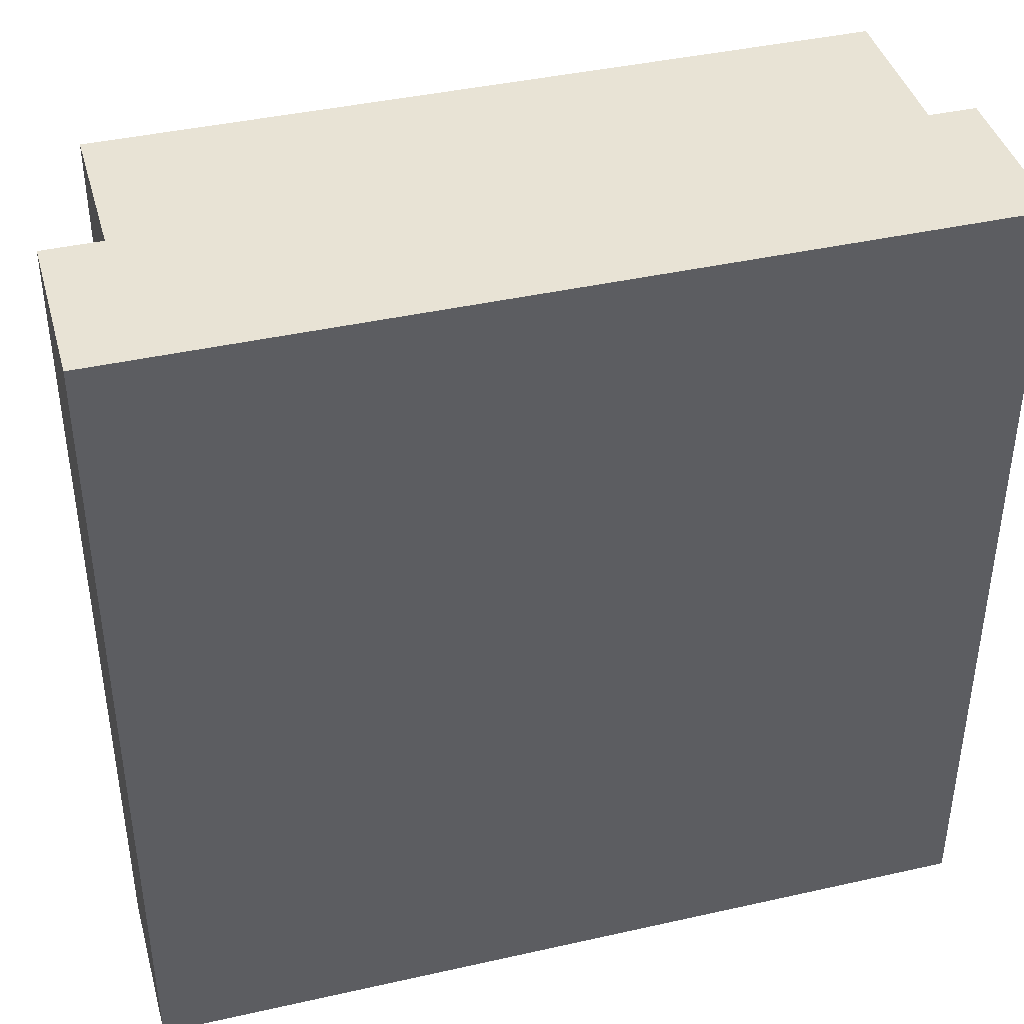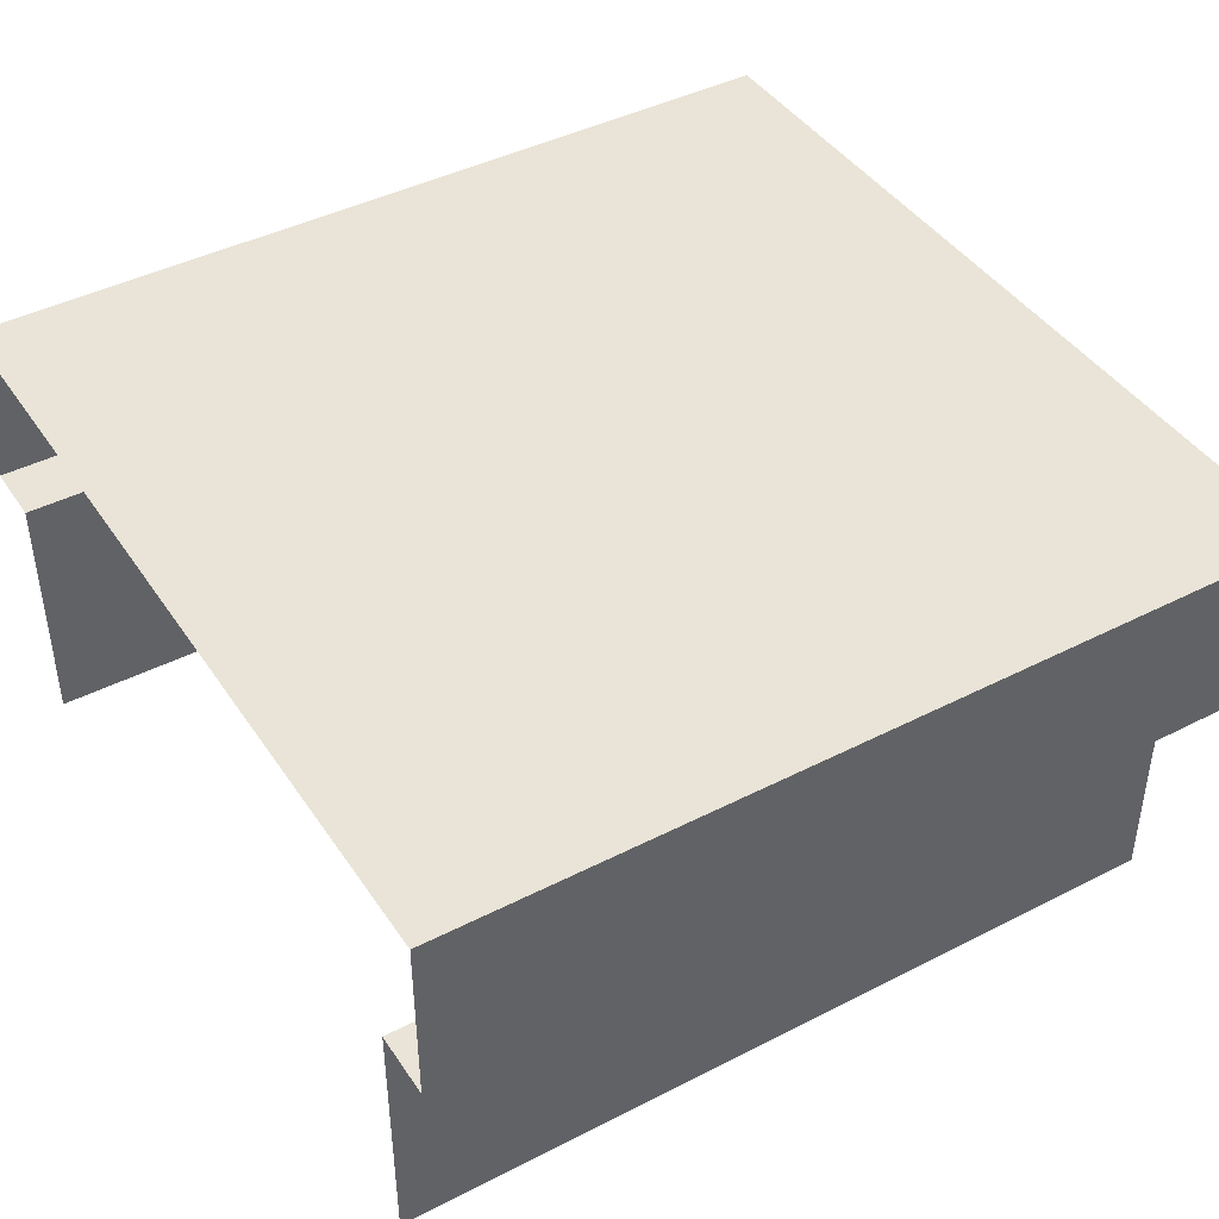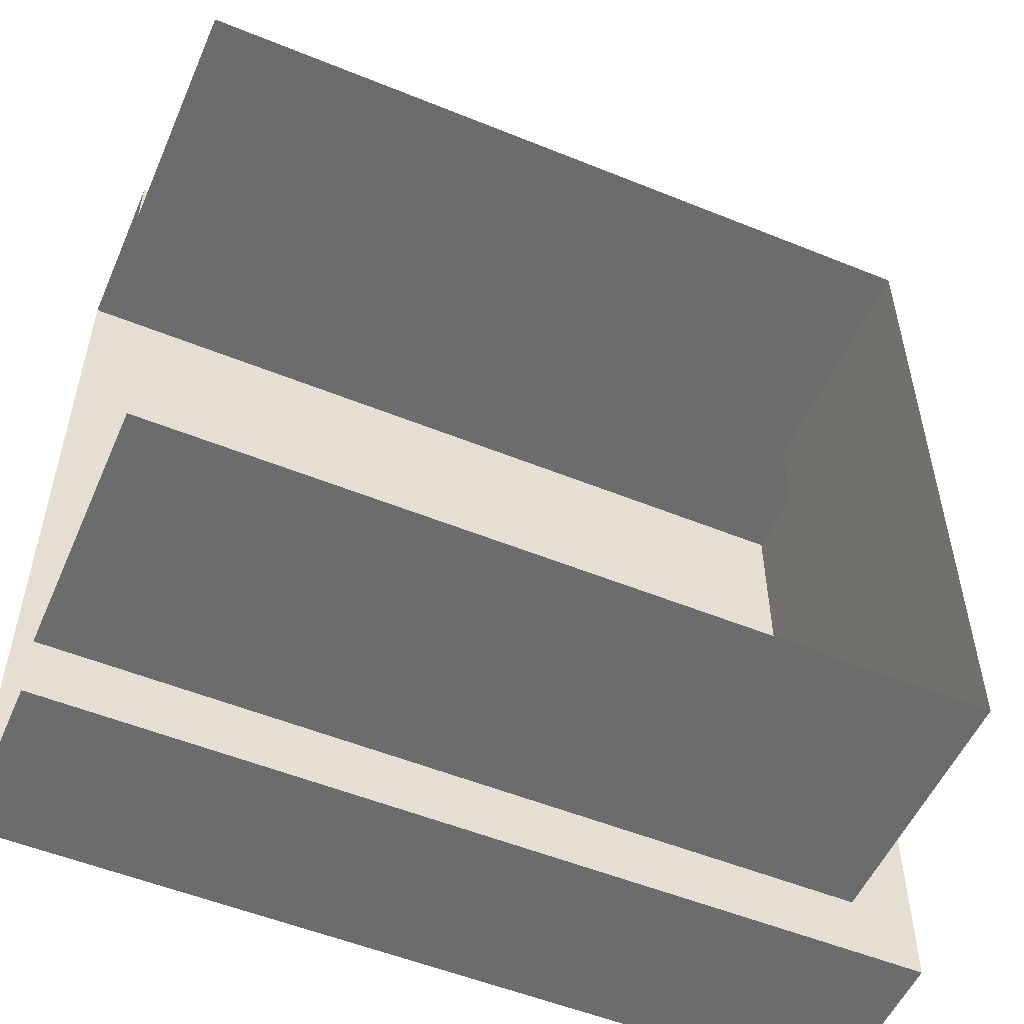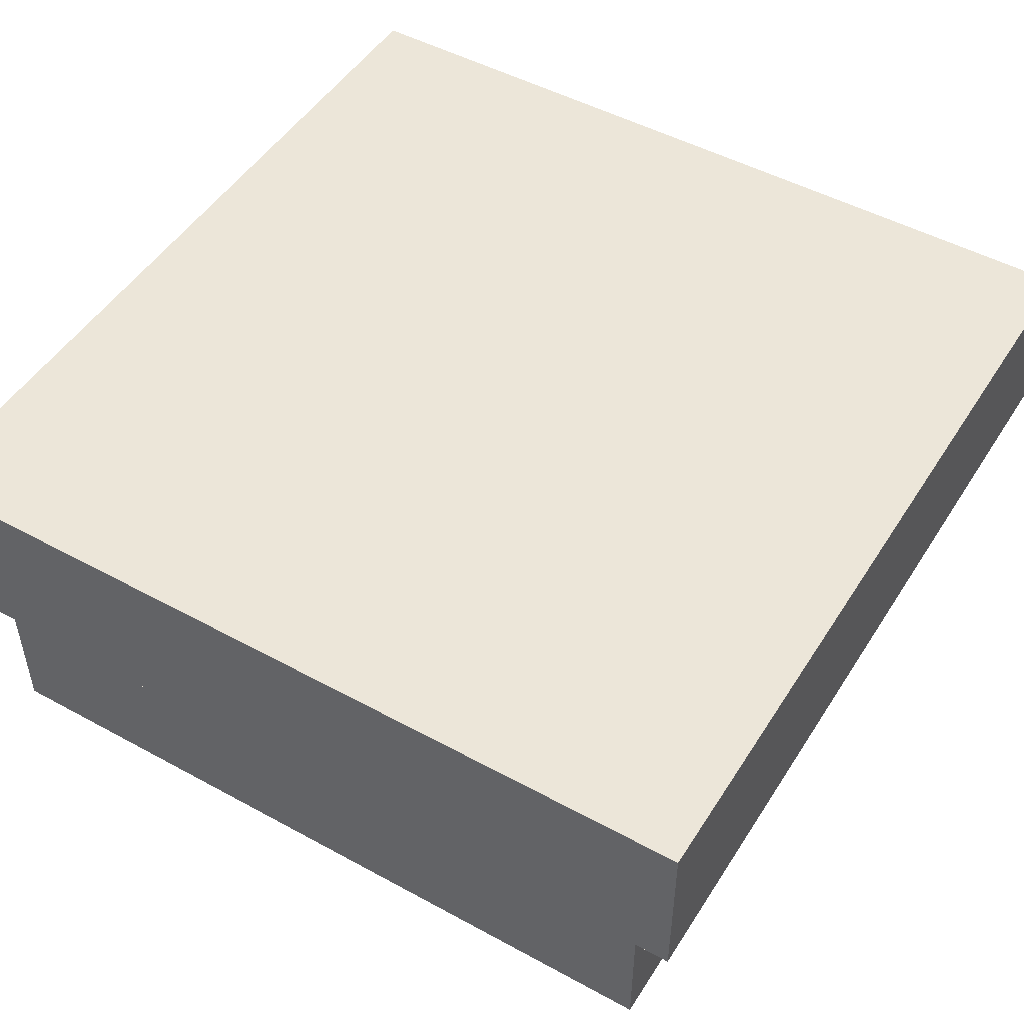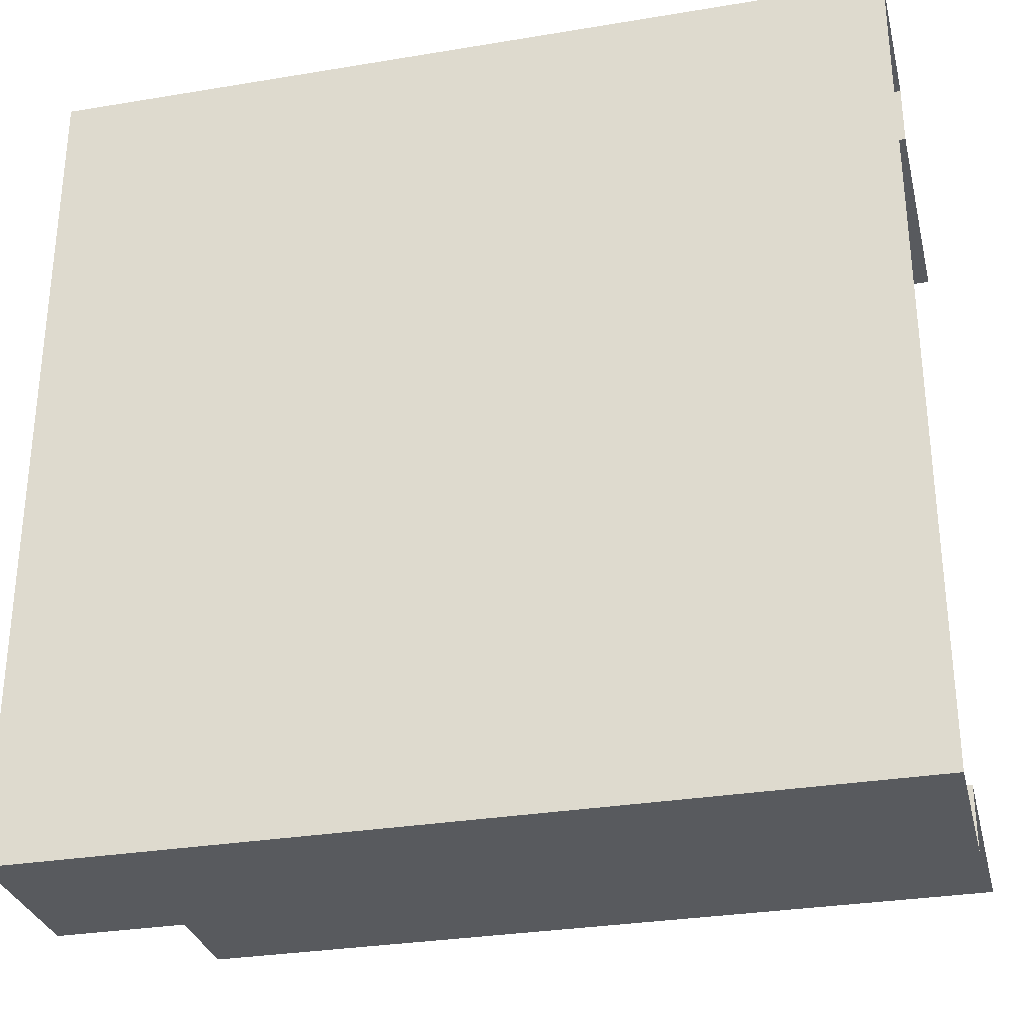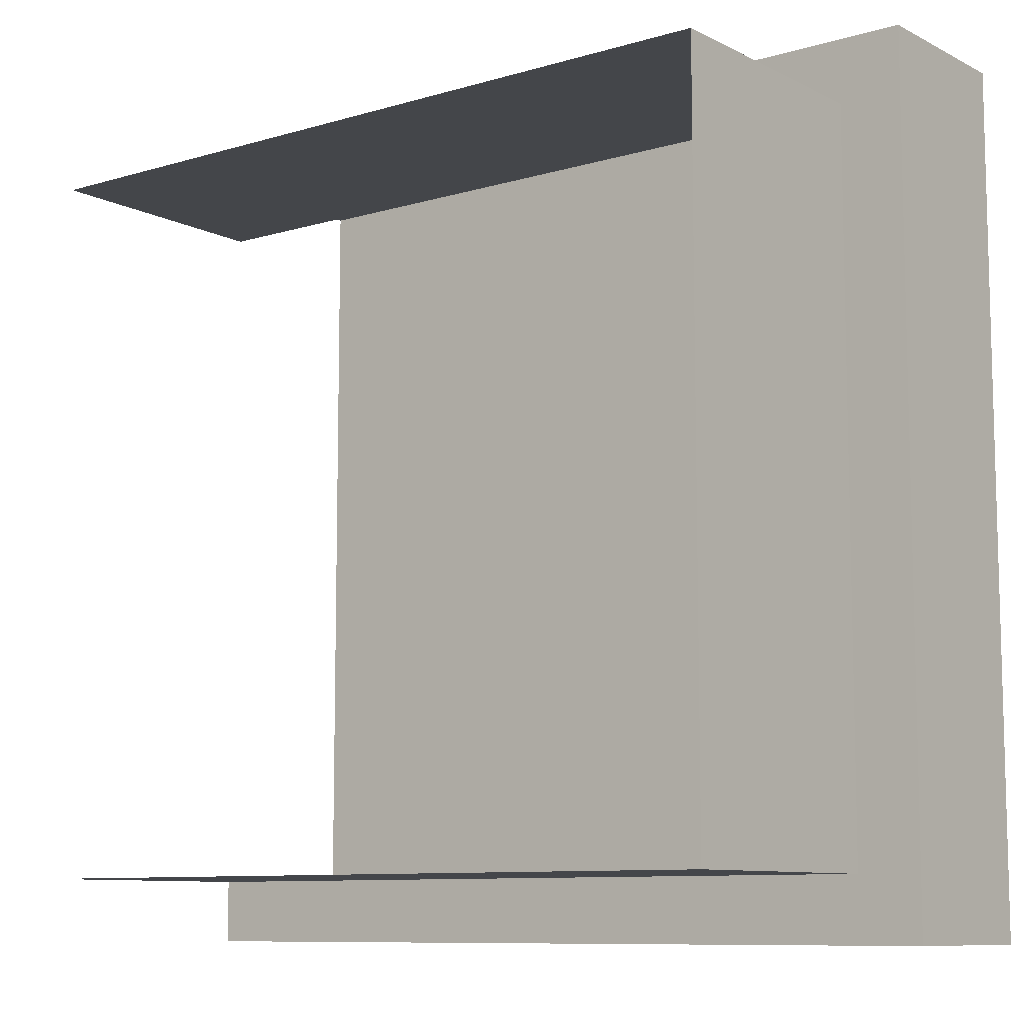
<metadata>
{"format":"obj","ext":"obj","renderer":"f3d","projection":"perspective","resolution":1024,"background":"white","views":[{"elev":41.2,"azim":164.7,"up":"+Z"},{"elev":43.0,"azim":-31.3,"up":"+Y"},{"elev":-53.6,"azim":-23.4,"up":"+Z"},{"elev":49.2,"azim":31.2,"up":"+Y"},{"elev":-30.7,"azim":-166.5,"up":"+Z"},{"elev":-9.4,"azim":37.8,"up":"+Z"}]}
</metadata>
<code>
g Surface_EndDS
v 0 0.5 -1
v 1 0.5 -1
v 1 0.5 0
v 0 0.5 0
v 1 0.5 -1
v 1 0.3 -1
v 1 0.3 0
v 1 0.5 0
v 0 0.3 0
v 0 0.5 0
v 1 0.5 0
v 1 0.3 0
v 1 0.3 -1
v 1 0.5 -1
v 0 0.5 -1
v 0 0.3 -1
v 0 0 -0.075
v 0 0.3 -0.075
v 0.925 0.3 -0.075
v 0.925 0 -0.075
v 0.925 0.3 -0.925
v 0.925 0 -0.925
v 0.925 0 -0.075
v 0.925 0.3 -0.075
v 0.925 0 -0.925
v 0.925 0.3 -0.925
v 0 0.3 -0.925
v 0 0 -0.925
v 1 0.3 0
v 0.925 0.3 -0.075
v 0 0.3 -0.075
v 0 0.3 0
v 1 0.3 -1
v 0.925 0.3 -0.925
v 0.925 0.3 -0.075
v 1 0.3 0
v 0 0.3 -1
v 0 0.3 -0.925
v 0.925 0.3 -0.925
v 1 0.3 -1
g Surface_EndDS_0
f 3 2 1
f 4 3 1
f 7 6 5
f 8 7 5
f 11 10 9
f 12 11 9
f 15 14 13
f 16 15 13
f 19 18 17
f 20 19 17
f 23 22 21
f 24 23 21
f 27 26 25
f 28 27 25
f 31 30 29
f 32 31 29
f 35 34 33
f 36 35 33
f 39 38 37
f 40 39 37

</code>
